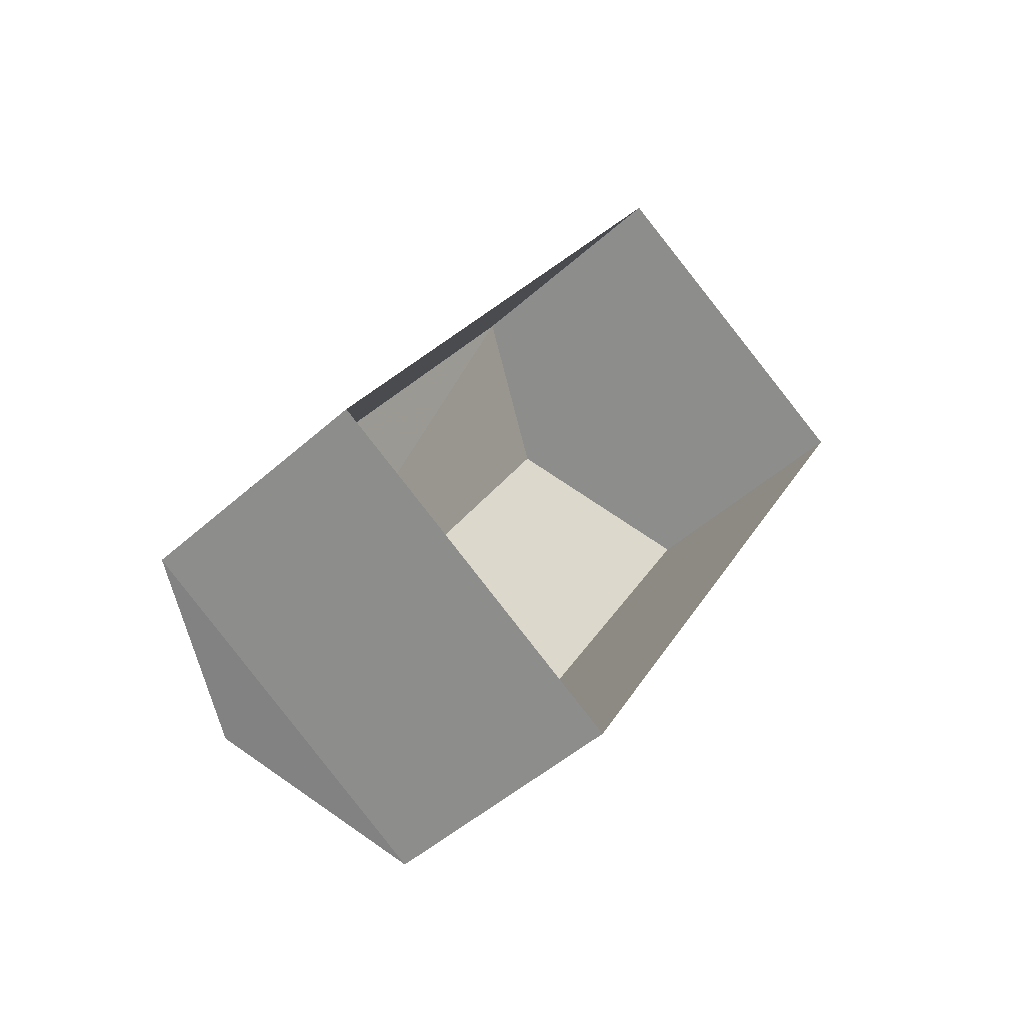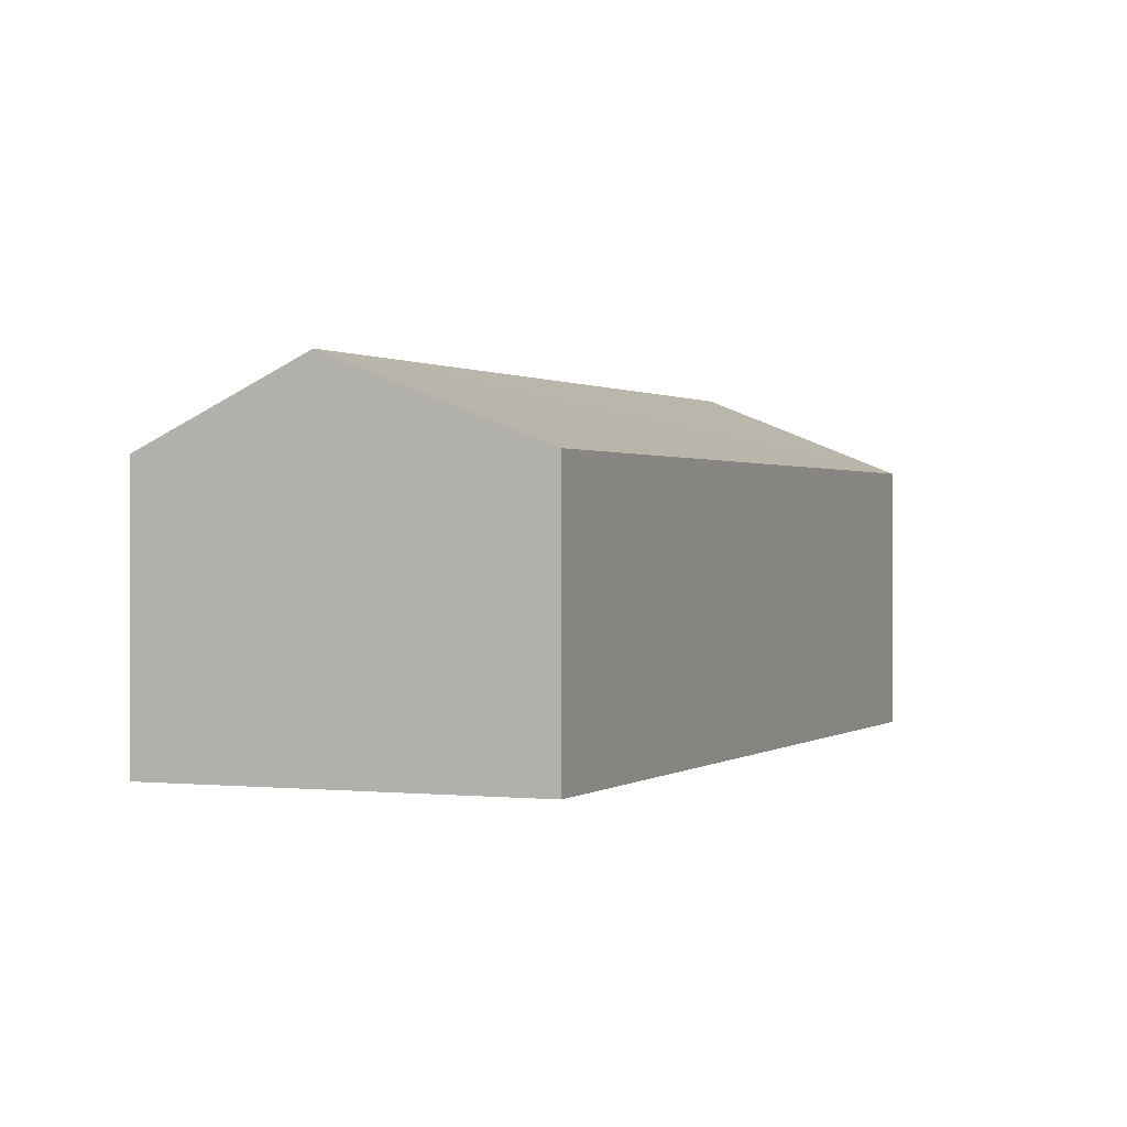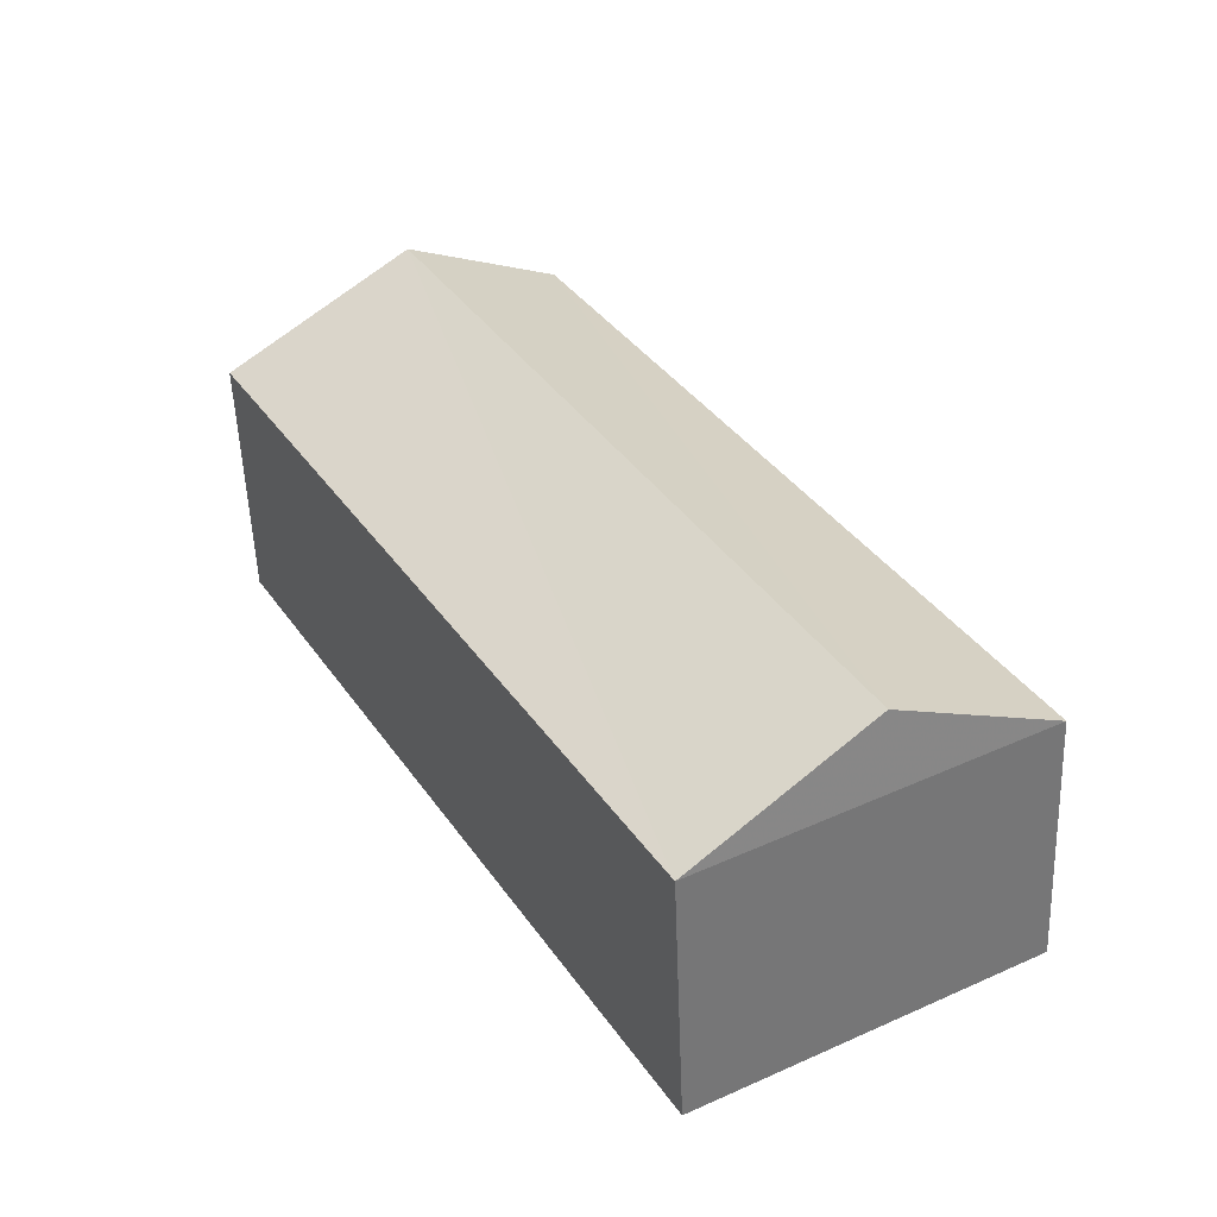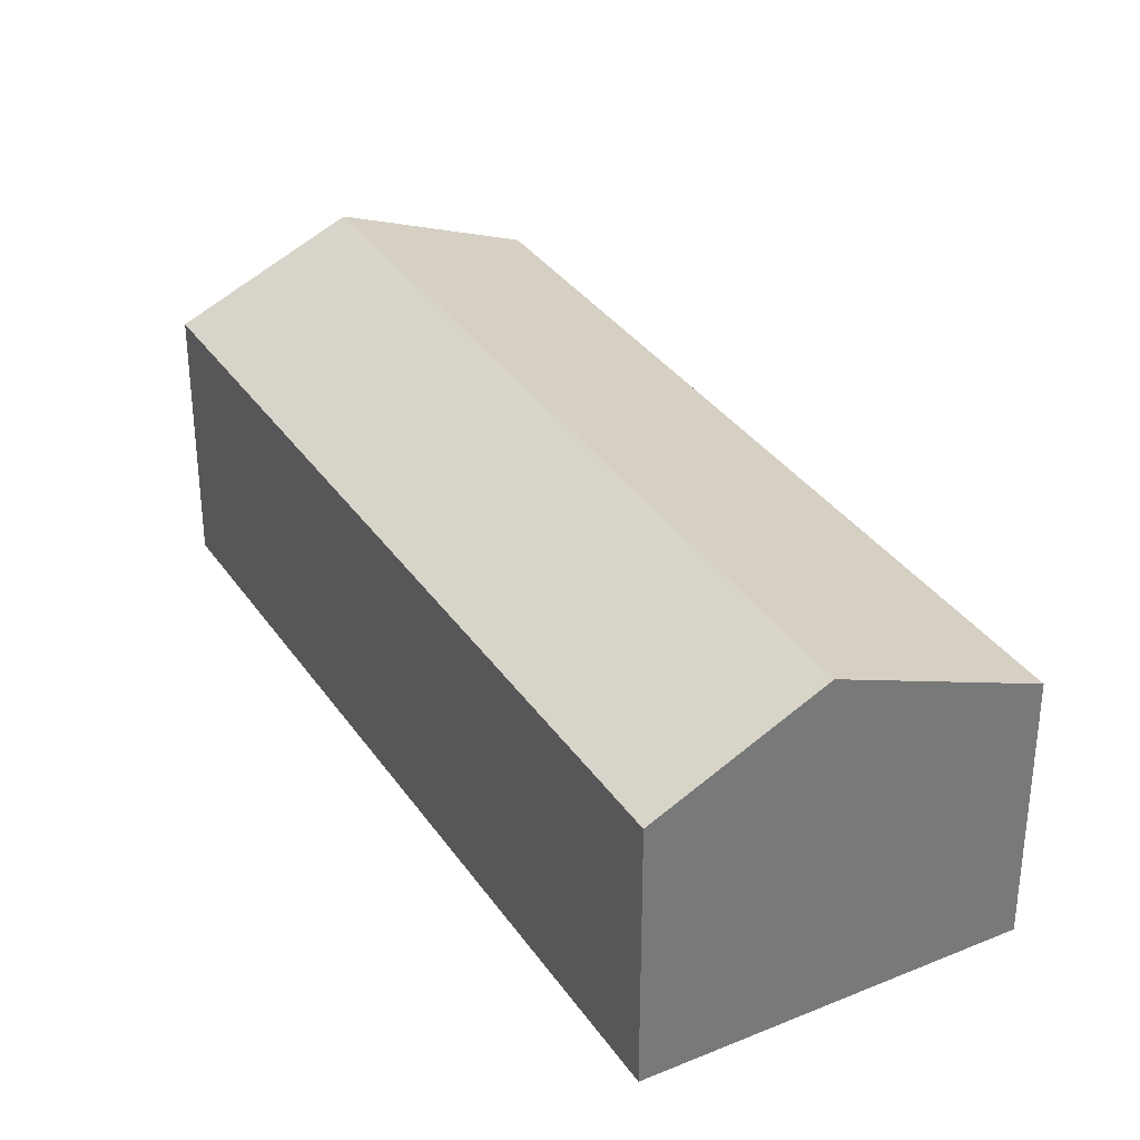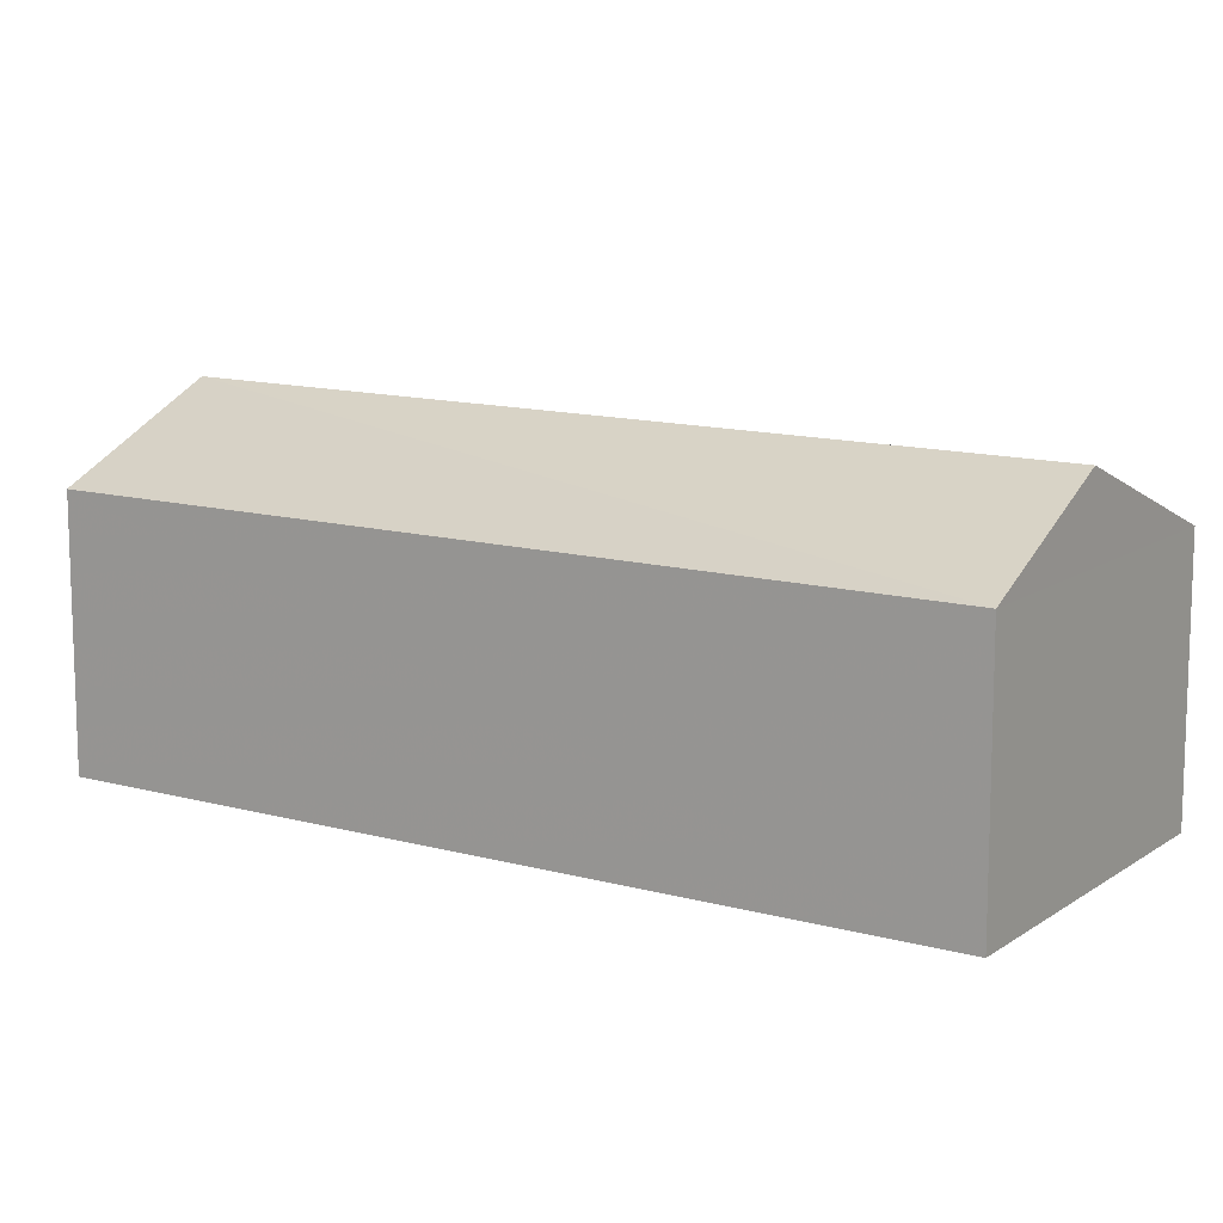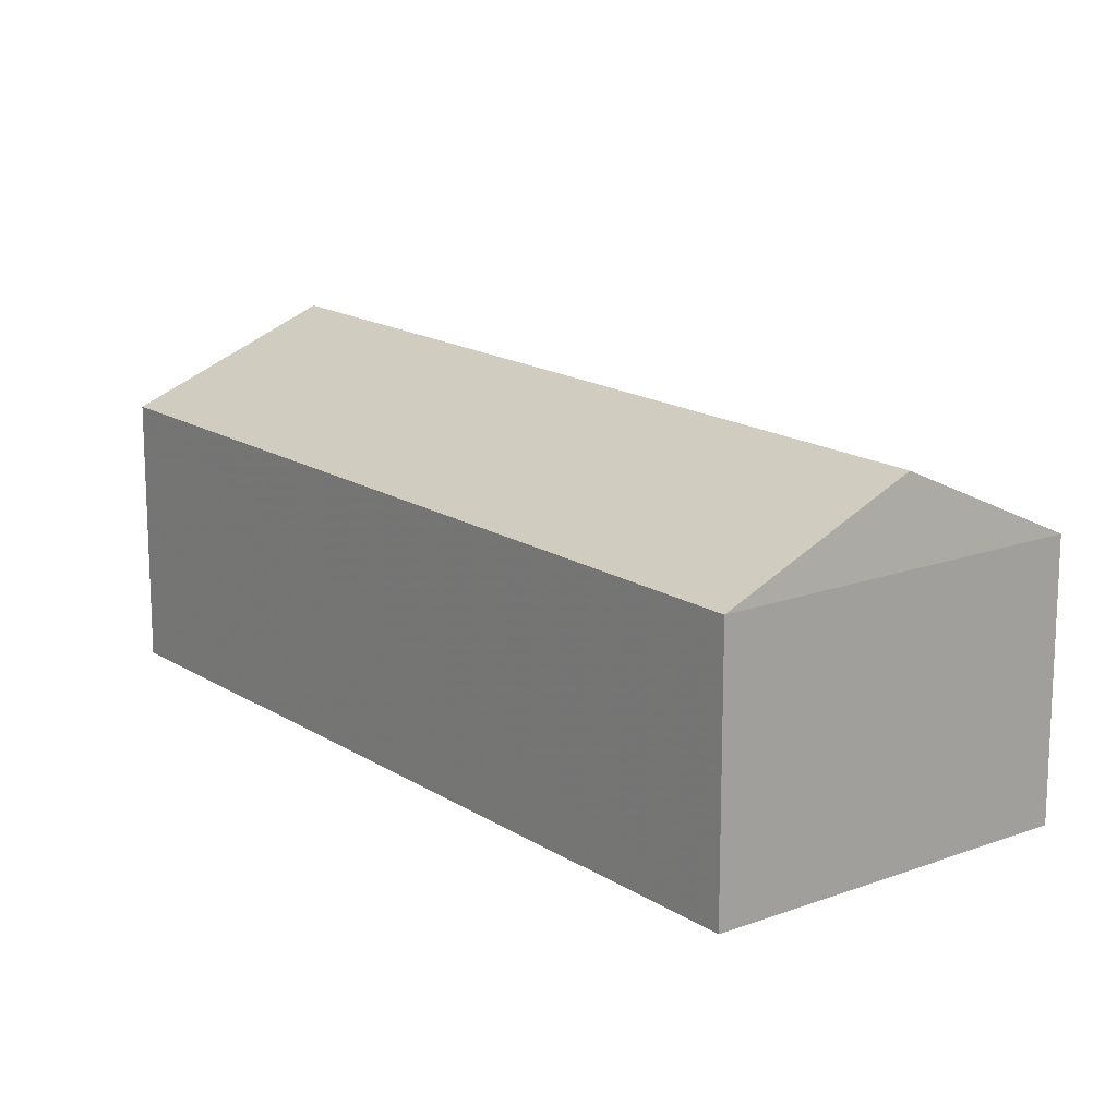
<metadata>
{"format":"obj","ext":"obj","renderer":"f3d","projection":"perspective","resolution":1024,"background":"white","views":[{"elev":-48.3,"azim":135.0,"up":"+Y"},{"elev":0.6,"azim":-127.9,"up":"+Z"},{"elev":-53.7,"azim":2.1,"up":"+Y"},{"elev":34.0,"azim":180.0,"up":"+Z"},{"elev":12.5,"azim":152.1,"up":"+Z"},{"elev":16.1,"azim":-8.5,"up":"+Z"}]}
</metadata>
<code>
v -8.879e+04 -9.962e+04 4.815
v -8.879e+04 -9.962e+04 4.816
v -8.88e+04 -9.961e+04 4.815
v -8.879e+04 -9.961e+04 4.815
v -8.879e+04 -9.961e+04 9.253
v -8.879e+04 -9.962e+04 10.61
v -8.879e+04 -9.962e+04 9.254
v -8.88e+04 -9.961e+04 10.61
v -8.879e+04 -9.962e+04 9.254
v -8.88e+04 -9.961e+04 9.254
f 1 2 3
f 4 1 3
f 5 6 7
f 8 6 5
f 6 9 7
f 9 8 10
f 6 8 9
f 8 5 10
f 7 1 4
f 5 7 4
f 7 2 1
f 7 9 2
f 10 3 2
f 9 10 2
f 5 4 3
f 10 5 3

</code>
